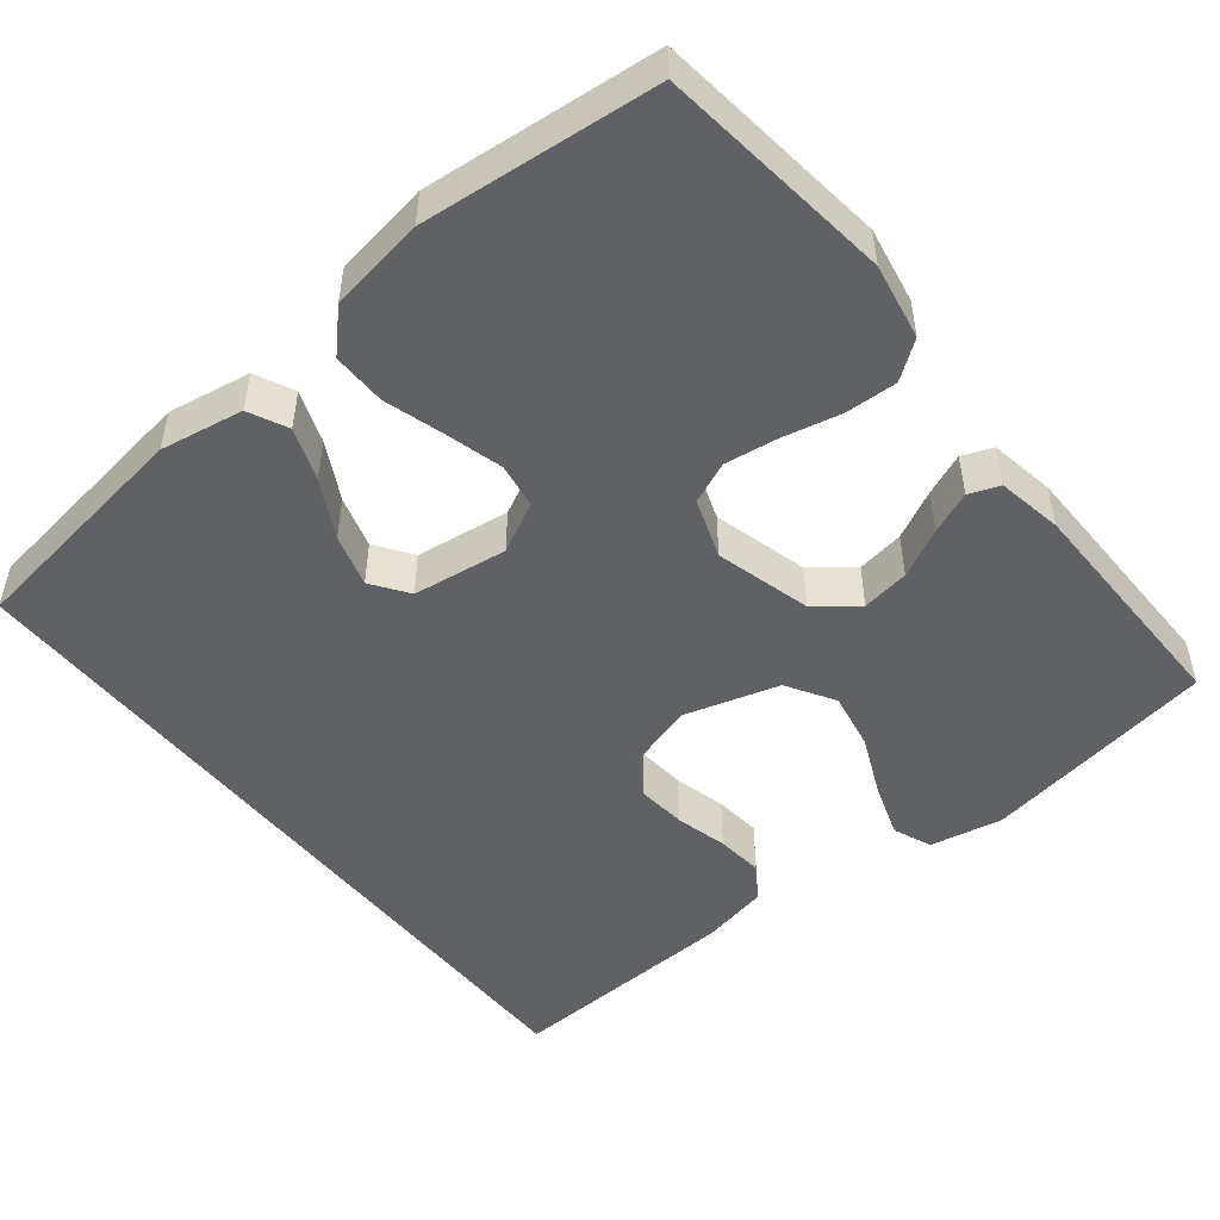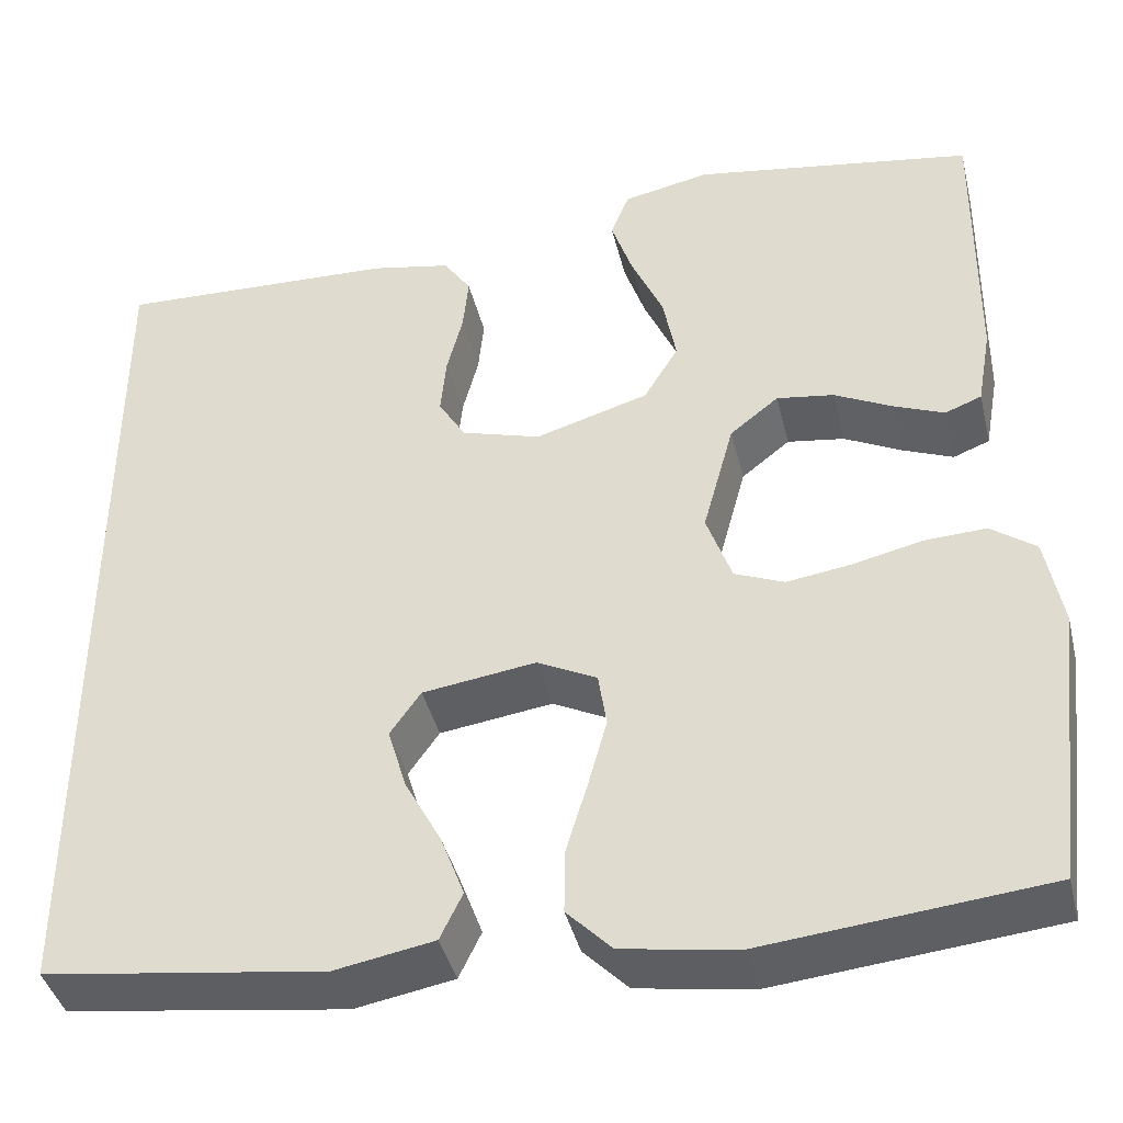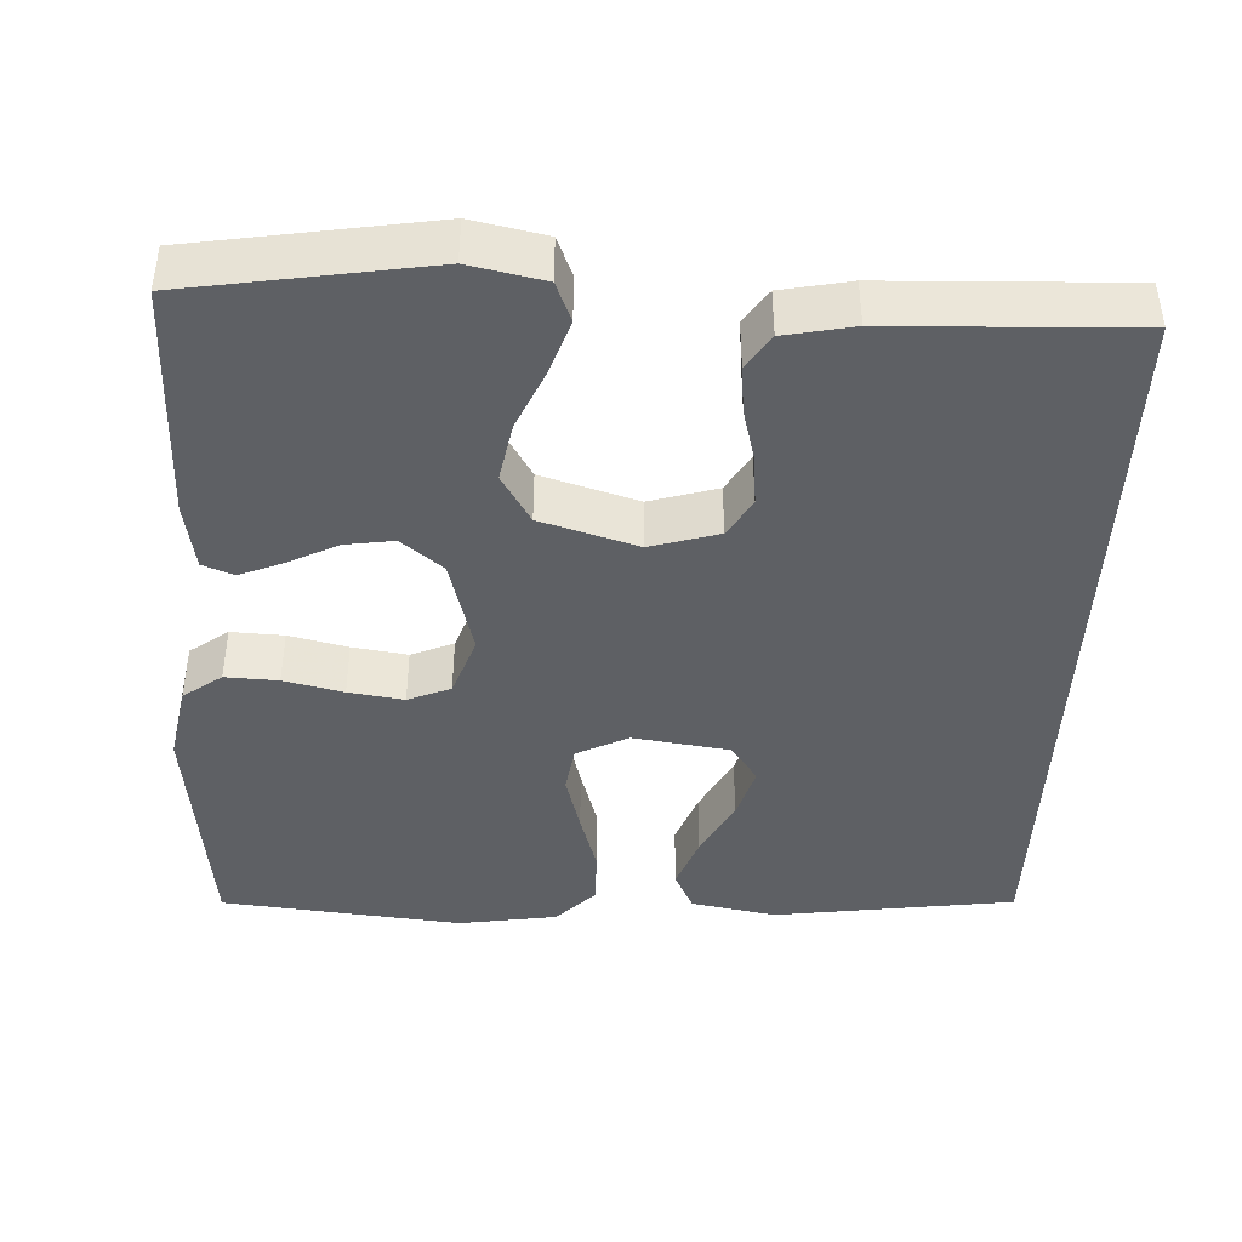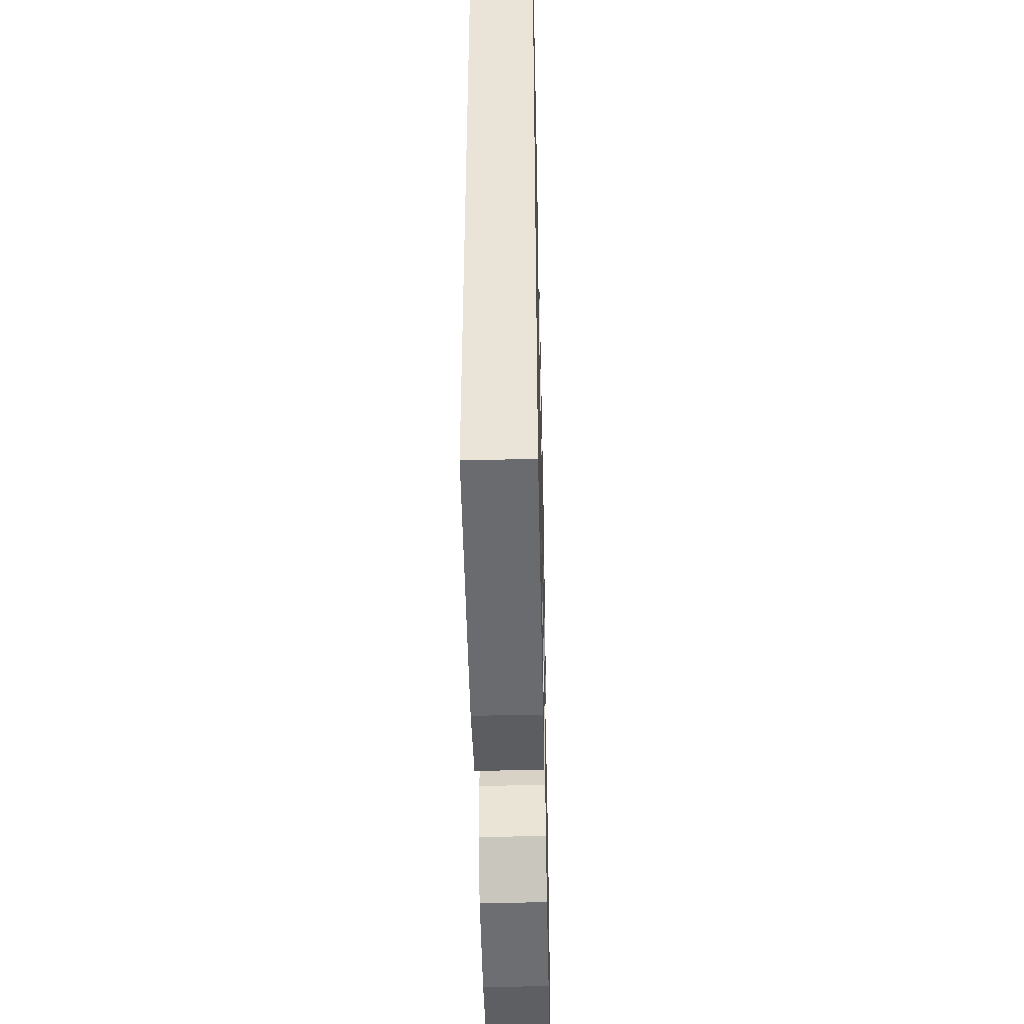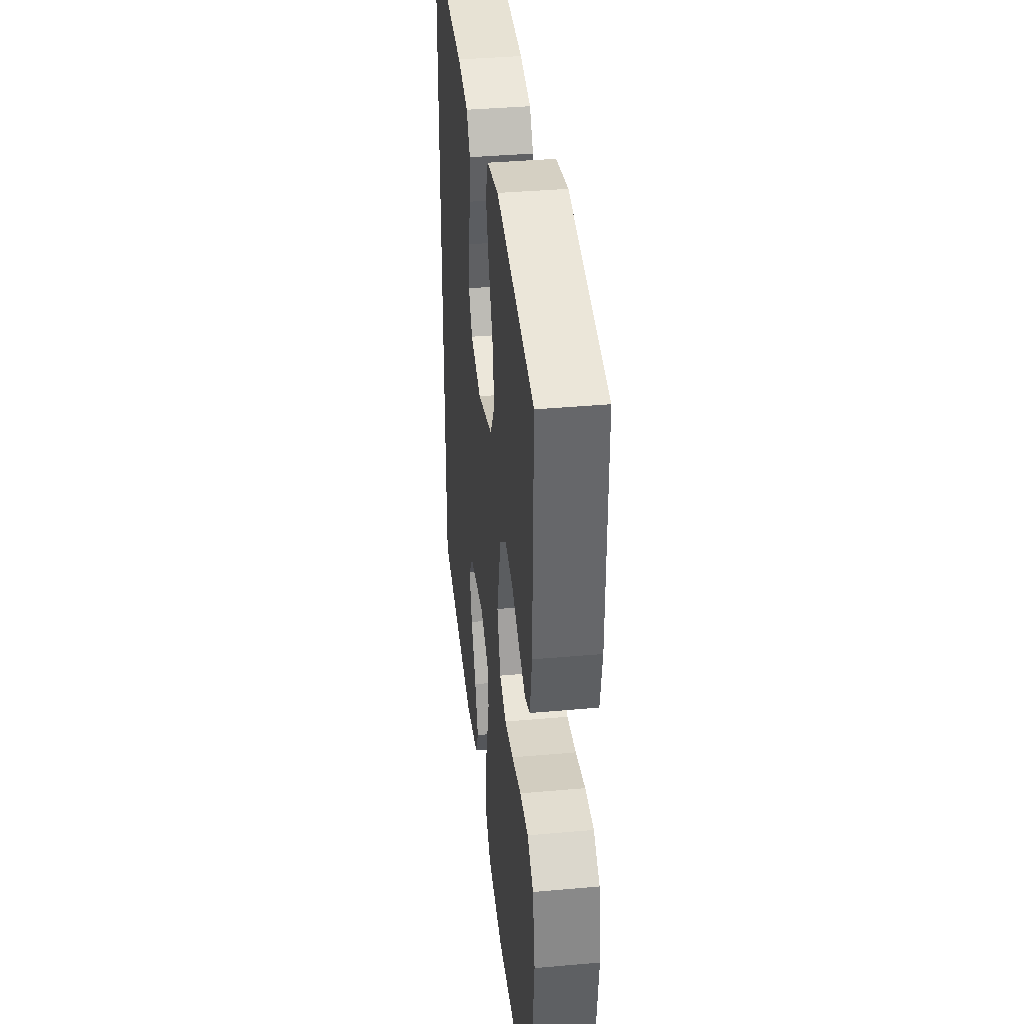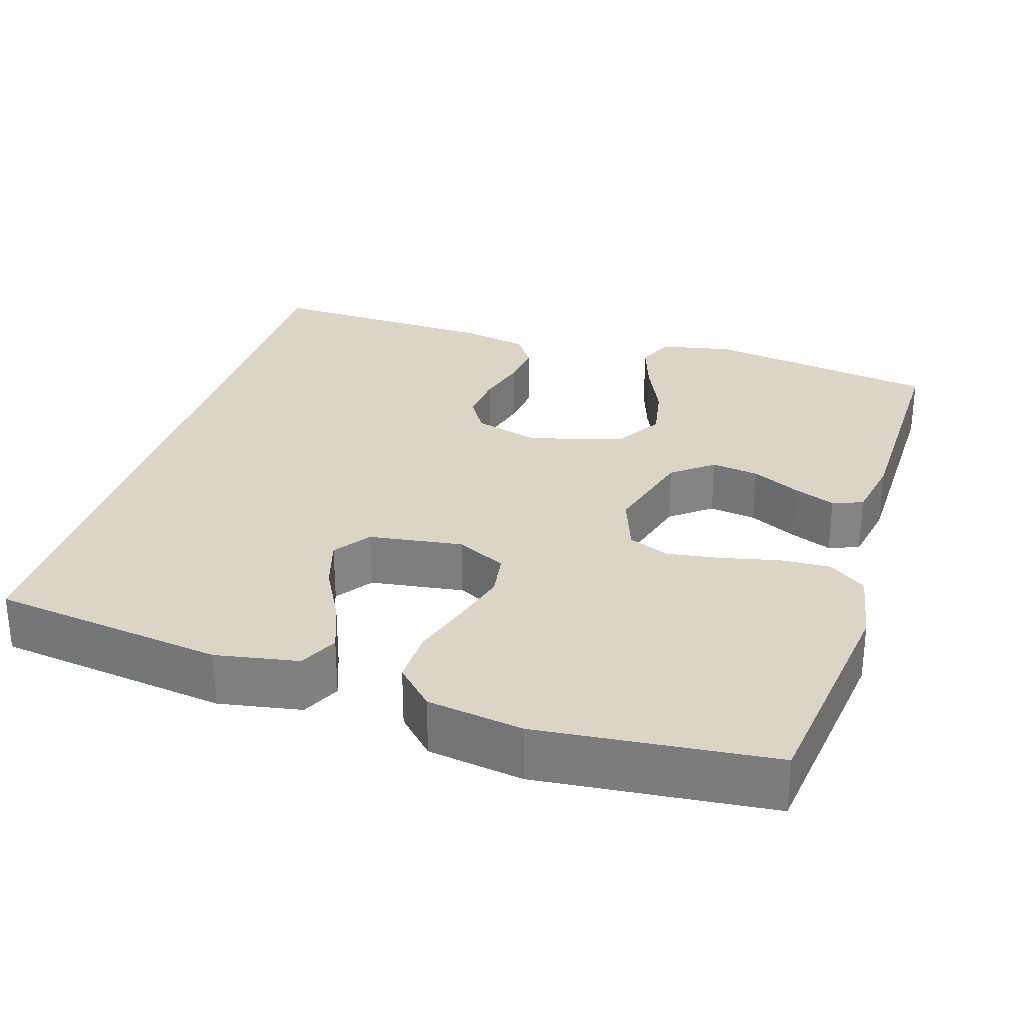
<metadata>
{"format":"obj","ext":"obj","renderer":"f3d","projection":"perspective","resolution":1024,"background":"white","views":[{"elev":-49.9,"azim":-141.2,"up":"+Y"},{"elev":-41.1,"azim":-166.5,"up":"+Z"},{"elev":-42.8,"azim":-2.6,"up":"+Y"},{"elev":-45.6,"azim":91.3,"up":"+Z"},{"elev":37.8,"azim":-96.5,"up":"+Z"},{"elev":29.0,"azim":-162.7,"up":"+Y"}]}
</metadata>
<code>
v 0.5 0.07 -0.453
v 0.2 0.07 -0.494
v 0.094 0.07 -0.475
v 0.07 0.07 -0.425
v 0.095 0.07 -0.358
v 0.134 0.07 -0.285
v 0.154 0.07 -0.218
v 0.121 0.07 -0.171
v 0 0.07 -0.154
v -0.064 0.07 -0.186
v -0.073 0.07 -0.244
v -0.053 0.07 -0.317
v -0.03 0.07 -0.393
v -0.029 0.07 -0.462
v -0.077 0.07 -0.511
v -0.2 0.07 -0.53
v -0.5 0.07 -0.5
v -0.536 0.07 -0.2
v -0.518 0.07 -0.103
v -0.47 0.07 -0.068
v -0.404 0.07 -0.071
v -0.33 0.07 -0.088
v -0.261 0.07 -0.098
v -0.208 0.07 -0.076
v -0.181 0.07 0
v -0.214 0.07 0.122
v -0.266 0.07 0.163
v -0.327 0.07 0.154
v -0.389 0.07 0.123
v -0.443 0.07 0.101
v -0.482 0.07 0.116
v -0.497 0.07 0.2
v -0.5 0.07 0.5
v -0.2 0.07 0.548
v -0.107 0.07 0.529
v -0.087 0.07 0.48
v -0.11 0.07 0.412
v -0.144 0.07 0.336
v -0.158 0.07 0.262
v -0.121 0.07 0.201
v 0 0.07 0.165
v 0.085 0.07 0.19
v 0.114 0.07 0.238
v 0.108 0.07 0.301
v 0.091 0.07 0.367
v 0.085 0.07 0.427
v 0.114 0.07 0.47
v 0.2 0.07 0.487
v 0.5 0.07 0.498
v 0.5 0 -0.453
v 0.2 0 -0.494
v 0.094 0 -0.475
v 0.07 0 -0.425
v 0.095 0 -0.358
v 0.134 0 -0.285
v 0.154 0 -0.218
v 0.121 0 -0.171
v 0 0 -0.154
v -0.064 0 -0.186
v -0.073 0 -0.244
v -0.053 0 -0.317
v -0.03 0 -0.393
v -0.029 0 -0.462
v -0.077 0 -0.511
v -0.2 0 -0.53
v -0.5 0 -0.5
v -0.536 0 -0.2
v -0.518 0 -0.103
v -0.47 0 -0.068
v -0.404 0 -0.071
v -0.33 0 -0.088
v -0.261 0 -0.098
v -0.208 0 -0.076
v -0.181 0 0
v -0.214 0 0.122
v -0.266 0 0.163
v -0.327 0 0.154
v -0.389 0 0.123
v -0.443 0 0.101
v -0.482 0 0.116
v -0.497 0 0.2
v -0.5 0 0.5
v -0.2 0 0.548
v -0.107 0 0.529
v -0.087 0 0.48
v -0.11 0 0.412
v -0.144 0 0.336
v -0.158 0 0.262
v -0.121 0 0.201
v 0 0 0.165
v 0.085 0 0.19
v 0.114 0 0.238
v 0.108 0 0.301
v 0.091 0 0.367
v 0.085 0 0.427
v 0.114 0 0.47
v 0.2 0 0.487
v 0.5 0 0.498
f 44 45 46 47
f 43 44 47 48
f 35 36 37 38
f 33 34 35 38
f 33 38 39
f 32 33 39 40
f 28 29 30 31
f 28 31 32
f 27 28 32 40
f 19 20 21 22
f 19 22 23
f 18 19 23
f 17 18 23
f 16 17 23 24
f 12 13 14 15
f 11 12 15 16
f 10 11 16 24
f 3 4 5 6
f 3 6 7
f 2 3 7
f 1 2 7
f 43 48 49 1
f 26 27 40 41
f 25 26 41
f 25 41 42
f 9 10 24 25
f 8 9 25 42
f 8 42 43
f 1 7 8 43
f 96 95 94 93
f 97 96 93 92
f 87 86 85 84
f 87 84 83 82
f 88 87 82
f 89 88 82 81
f 80 79 78 77
f 81 80 77
f 89 81 77 76
f 71 70 69 68
f 72 71 68
f 72 68 67
f 72 67 66
f 73 72 66 65
f 64 63 62 61
f 65 64 61 60
f 73 65 60 59
f 55 54 53 52
f 56 55 52
f 56 52 51
f 56 51 50
f 50 98 97 92
f 90 89 76 75
f 90 75 74
f 91 90 74
f 74 73 59 58
f 91 74 58 57
f 92 91 57
f 92 57 56 50
f 1 50 51 2
f 2 51 52 3
f 3 52 53 4
f 4 53 54 5
f 5 54 55 6
f 6 55 56 7
f 7 56 57 8
f 8 57 58 9
f 9 58 59 10
f 10 59 60 11
f 11 60 61 12
f 12 61 62 13
f 13 62 63 14
f 14 63 64 15
f 15 64 65 16
f 16 65 66 17
f 17 66 67 18
f 18 67 68 19
f 19 68 69 20
f 20 69 70 21
f 21 70 71 22
f 22 71 72 23
f 23 72 73 24
f 24 73 74 25
f 25 74 75 26
f 26 75 76 27
f 27 76 77 28
f 28 77 78 29
f 29 78 79 30
f 30 79 80 31
f 31 80 81 32
f 32 81 82 33
f 33 82 83 34
f 34 83 84 35
f 35 84 85 36
f 36 85 86 37
f 37 86 87 38
f 38 87 88 39
f 39 88 89 40
f 40 89 90 41
f 41 90 91 42
f 42 91 92 43
f 43 92 93 44
f 44 93 94 45
f 45 94 95 46
f 46 95 96 47
f 47 96 97 48
f 48 97 98 49
f 49 98 50 1

</code>
